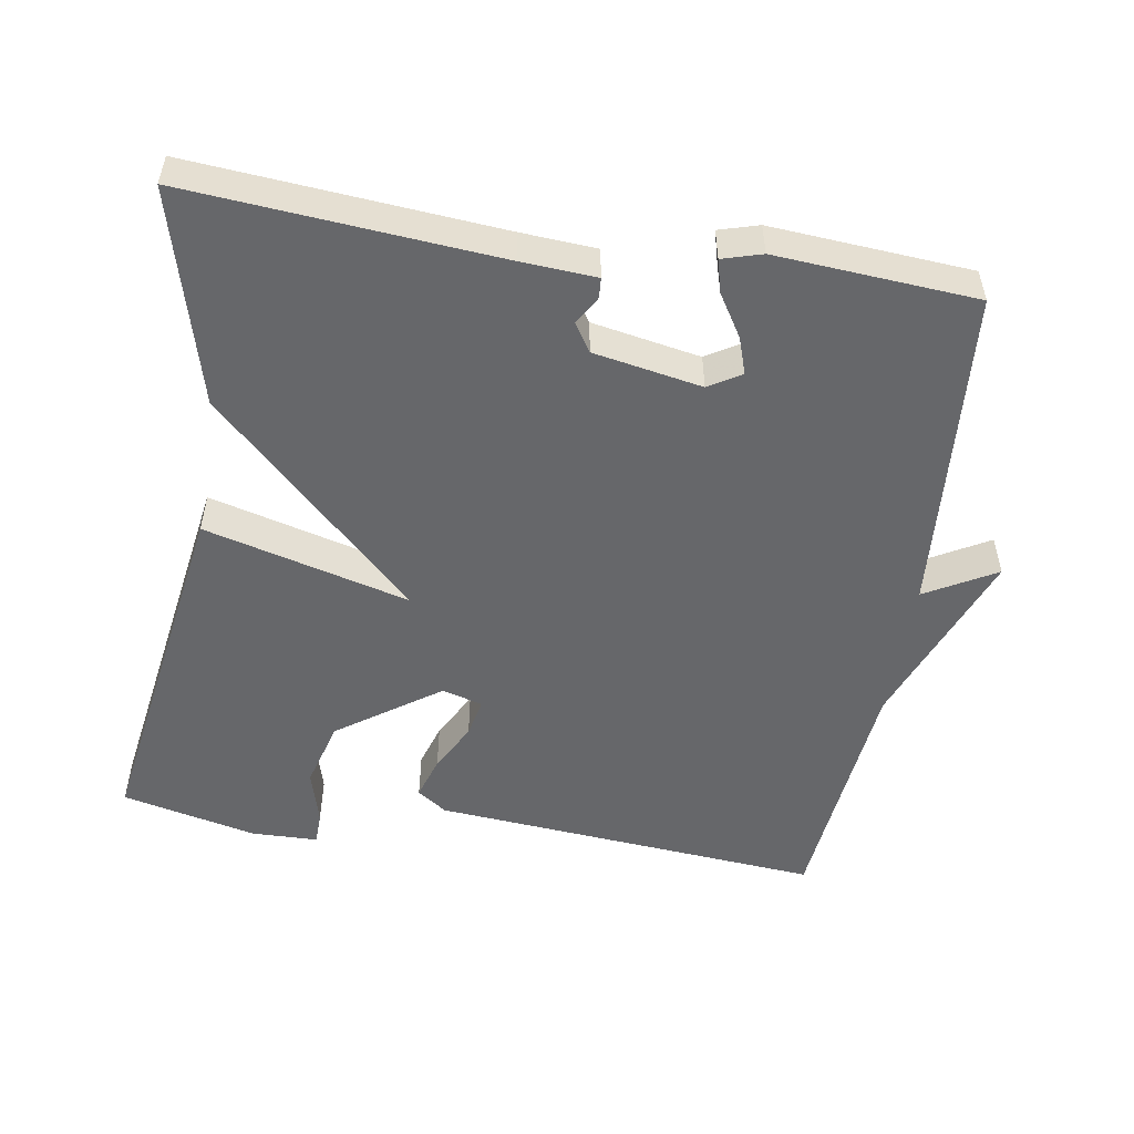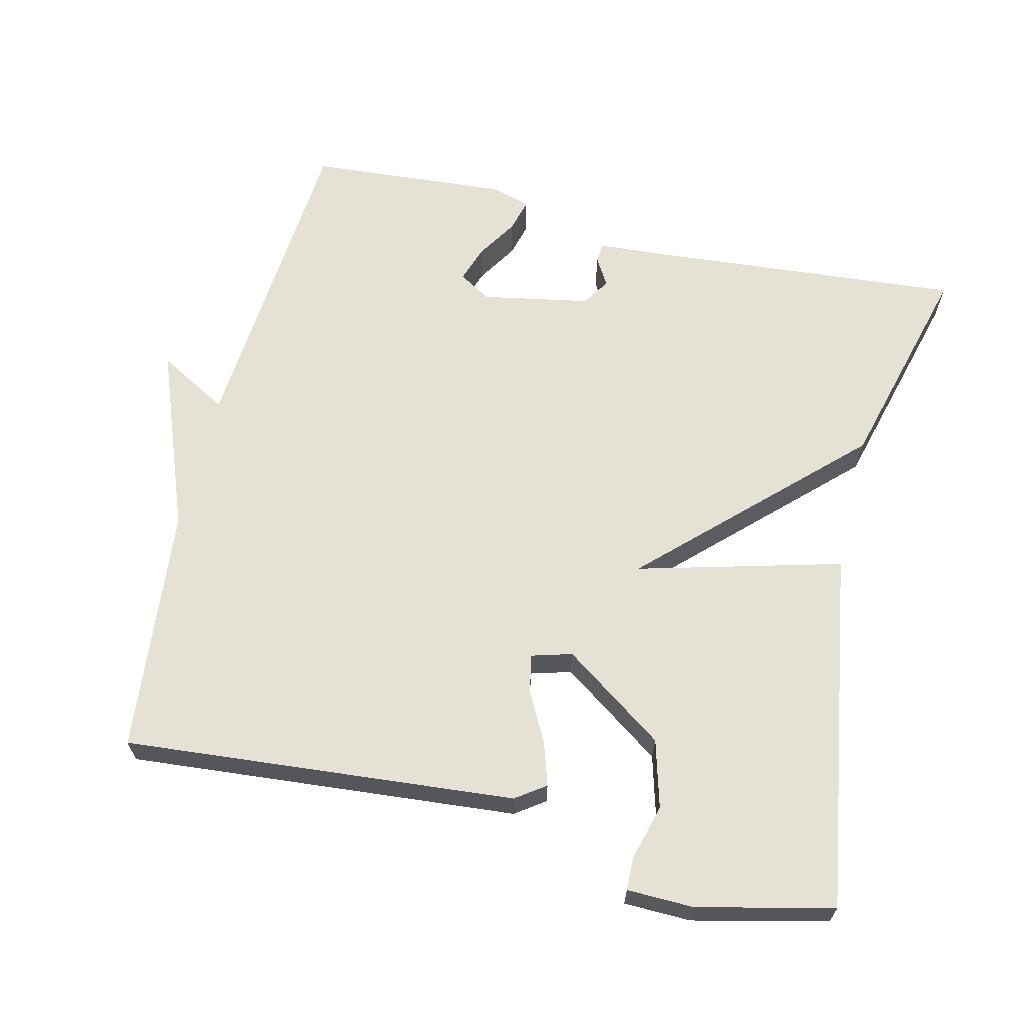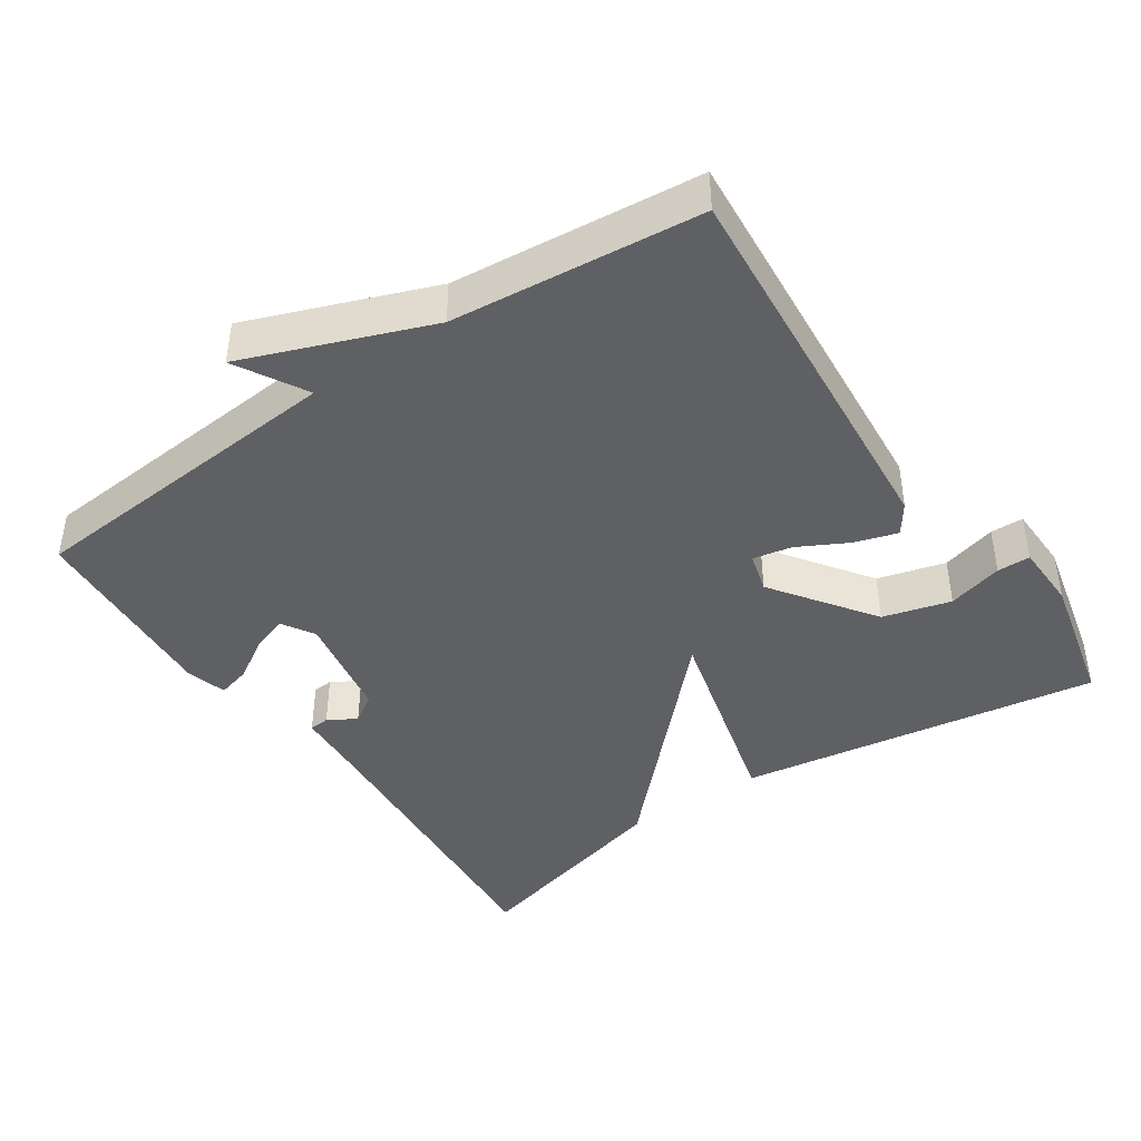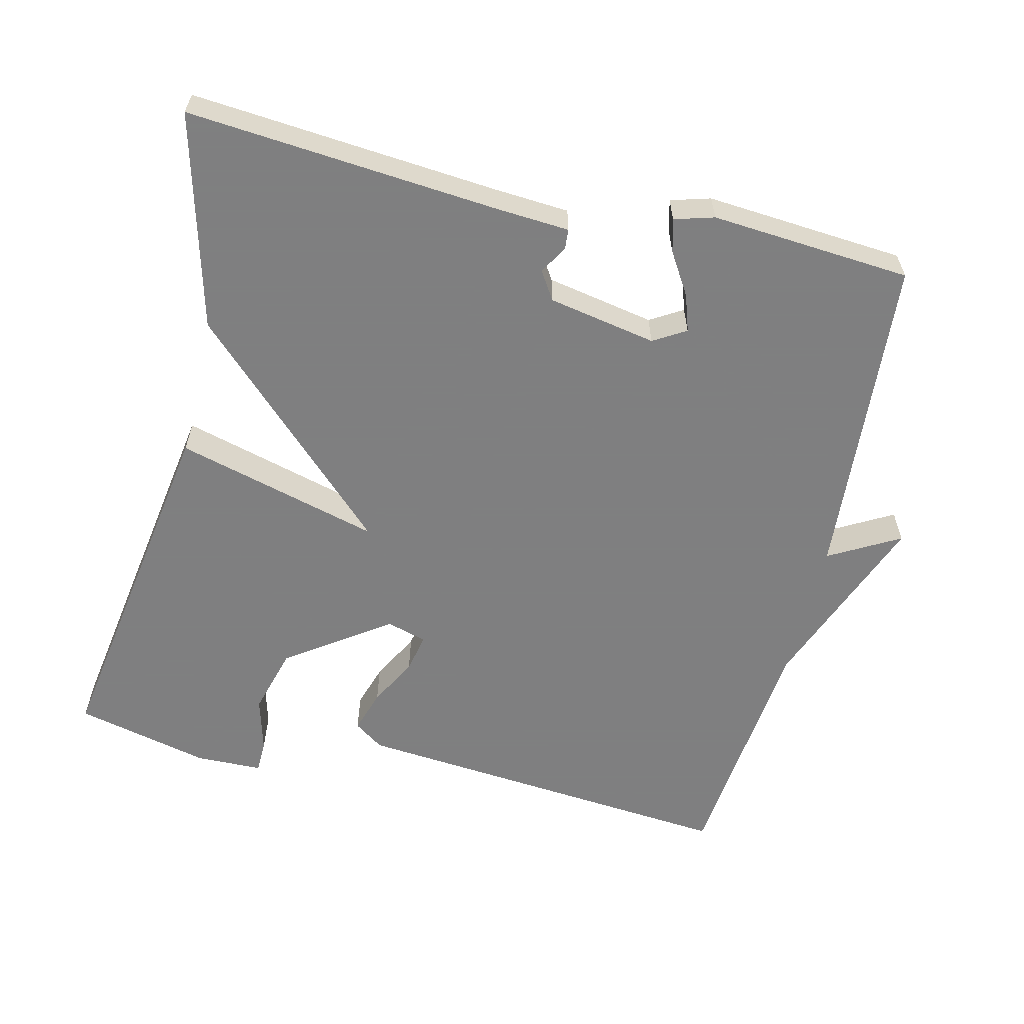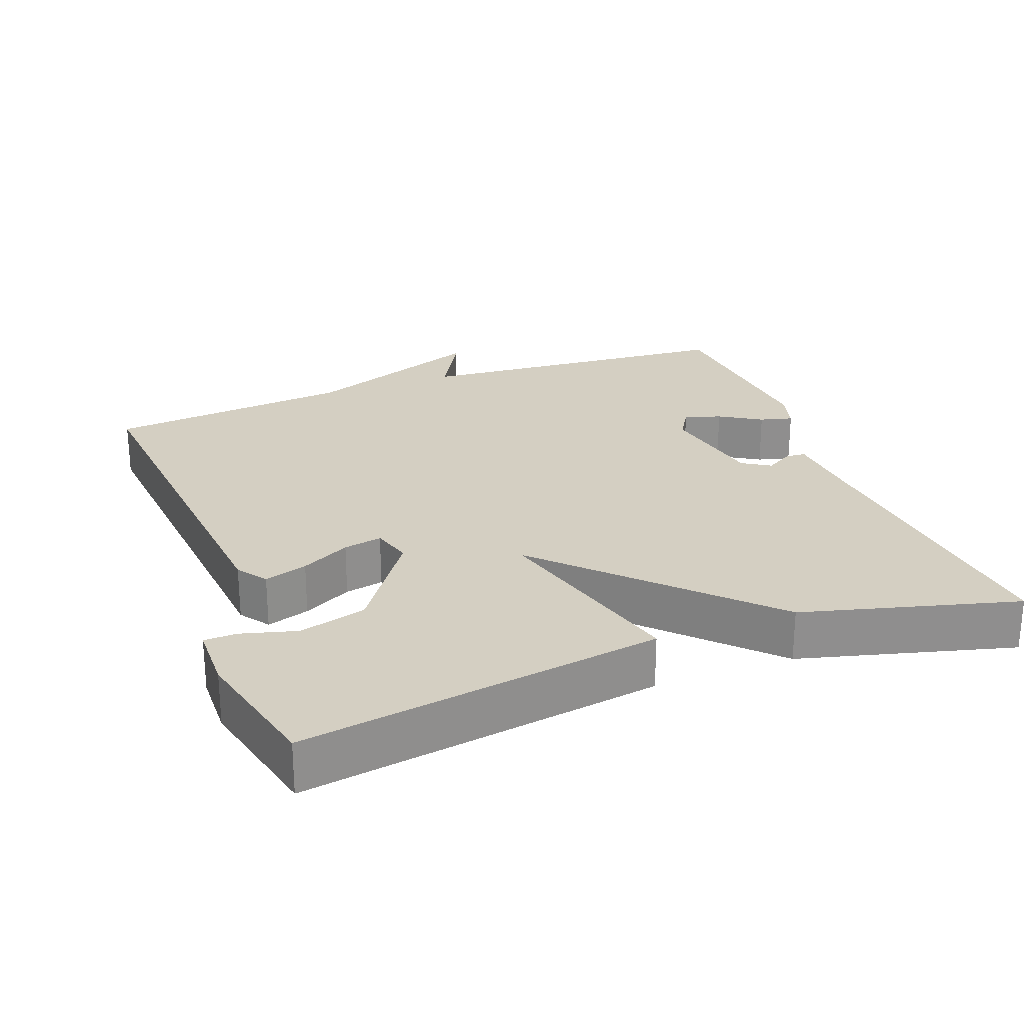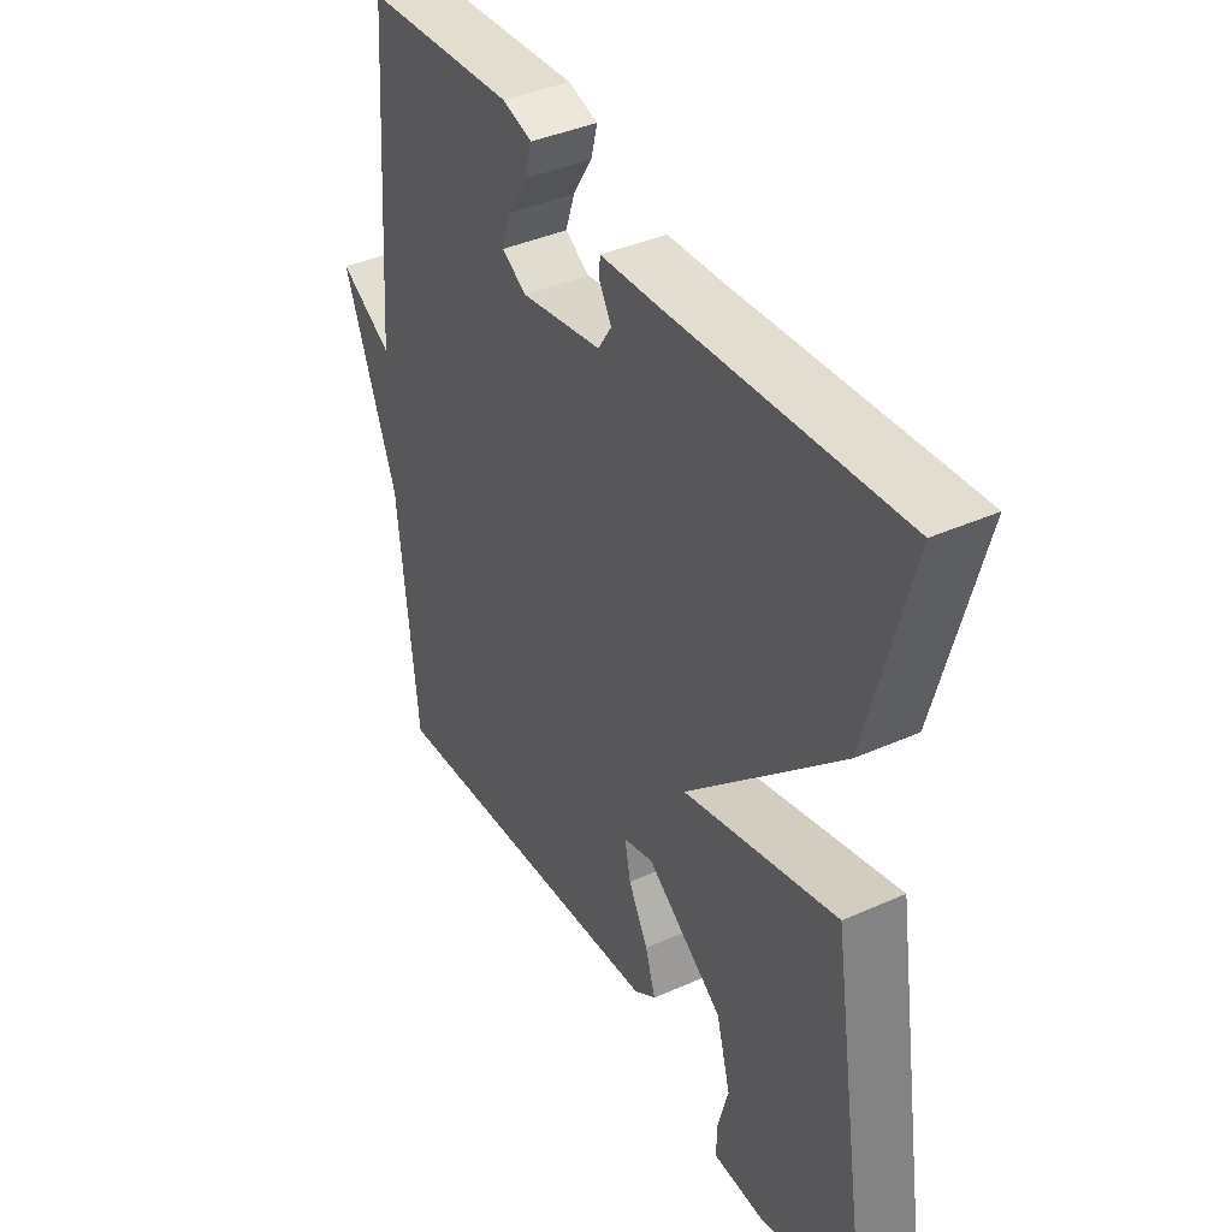
<metadata>
{"format":"obj","ext":"obj","renderer":"f3d","projection":"perspective","resolution":1024,"background":"white","views":[{"elev":-52.1,"azim":-9.1,"up":"+Y"},{"elev":64.2,"azim":-166.5,"up":"+Y"},{"elev":-42.6,"azim":124.4,"up":"+Y"},{"elev":-59.9,"azim":-13.5,"up":"+Y"},{"elev":25.4,"azim":-110.7,"up":"+Y"},{"elev":40.1,"azim":-118.8,"up":"+Z"}]}
</metadata>
<code>
v -0.5 0.07 0.5
v -0.071 0.07 0.464
v 0.033 0.07 0.457
v 0.035 0.07 0.429
v 0.012 0.07 0.39
v 0.037 0.07 0.351
v 0.187 0.07 0.323
v 0.232 0.07 0.35
v 0.215 0.07 0.401
v 0.179 0.07 0.459
v 0.167 0.07 0.505
v 0.222 0.07 0.521
v 0.5 0.07 0.5
v 0.535 0.07 0.044
v 0.633 0.07 0.099
v 0.535 0.07 -0.156
v 0.5 0.07 -0.5
v -0.042 0.07 -0.453
v -0.083 0.07 -0.424
v -0.064 0.07 -0.364
v -0.028 0.07 -0.296
v -0.017 0.07 -0.242
v -0.073 0.07 -0.226
v -0.214 0.07 -0.325
v -0.24 0.07 -0.419
v -0.219 0.07 -0.496
v -0.22 0.07 -0.542
v -0.313 0.07 -0.544
v -0.5 0.07 -0.5
v -0.421 0.07 0.002
v -0.137 0.07 -0.074
v -0.421 0.07 0.202
v -0.5 0 0.5
v -0.071 0 0.464
v 0.033 0 0.457
v 0.035 0 0.429
v 0.012 0 0.39
v 0.037 0 0.351
v 0.187 0 0.323
v 0.232 0 0.35
v 0.215 0 0.401
v 0.179 0 0.459
v 0.167 0 0.505
v 0.222 0 0.521
v 0.5 0 0.5
v 0.535 0 0.044
v 0.633 0 0.099
v 0.535 0 -0.156
v 0.5 0 -0.5
v -0.042 0 -0.453
v -0.083 0 -0.424
v -0.064 0 -0.364
v -0.028 0 -0.296
v -0.017 0 -0.242
v -0.073 0 -0.226
v -0.214 0 -0.325
v -0.24 0 -0.419
v -0.219 0 -0.496
v -0.22 0 -0.542
v -0.313 0 -0.544
v -0.5 0 -0.5
v -0.421 0 0.002
v -0.137 0 -0.074
v -0.421 0 0.202
f 31 32 1 2
f 28 29 30 31
f 25 26 27 28
f 24 25 28
f 24 28 31
f 23 24 31
f 22 23 31 2
f 19 20 21
f 18 19 21
f 17 18 21
f 16 17 21
f 14 15 16 21
f 14 21 22
f 12 13 14
f 11 12 14
f 10 11 14
f 9 10 14
f 8 9 14
f 7 8 14 22
f 6 7 22
f 5 6 22 2
f 2 3 4 5
f 34 33 64 63
f 63 62 61 60
f 60 59 58 57
f 60 57 56
f 63 60 56
f 63 56 55
f 34 63 55 54
f 53 52 51
f 53 51 50
f 53 50 49
f 53 49 48
f 53 48 47 46
f 54 53 46
f 46 45 44
f 46 44 43
f 46 43 42
f 46 42 41
f 46 41 40
f 54 46 40 39
f 54 39 38
f 34 54 38 37
f 37 36 35 34
f 1 33 34 2
f 2 34 35 3
f 3 35 36 4
f 4 36 37 5
f 5 37 38 6
f 6 38 39 7
f 7 39 40 8
f 8 40 41 9
f 9 41 42 10
f 10 42 43 11
f 11 43 44 12
f 12 44 45 13
f 13 45 46 14
f 14 46 47 15
f 15 47 48 16
f 16 48 49 17
f 17 49 50 18
f 18 50 51 19
f 19 51 52 20
f 20 52 53 21
f 21 53 54 22
f 22 54 55 23
f 23 55 56 24
f 24 56 57 25
f 25 57 58 26
f 26 58 59 27
f 27 59 60 28
f 28 60 61 29
f 29 61 62 30
f 30 62 63 31
f 31 63 64 32
f 32 64 33 1

</code>
